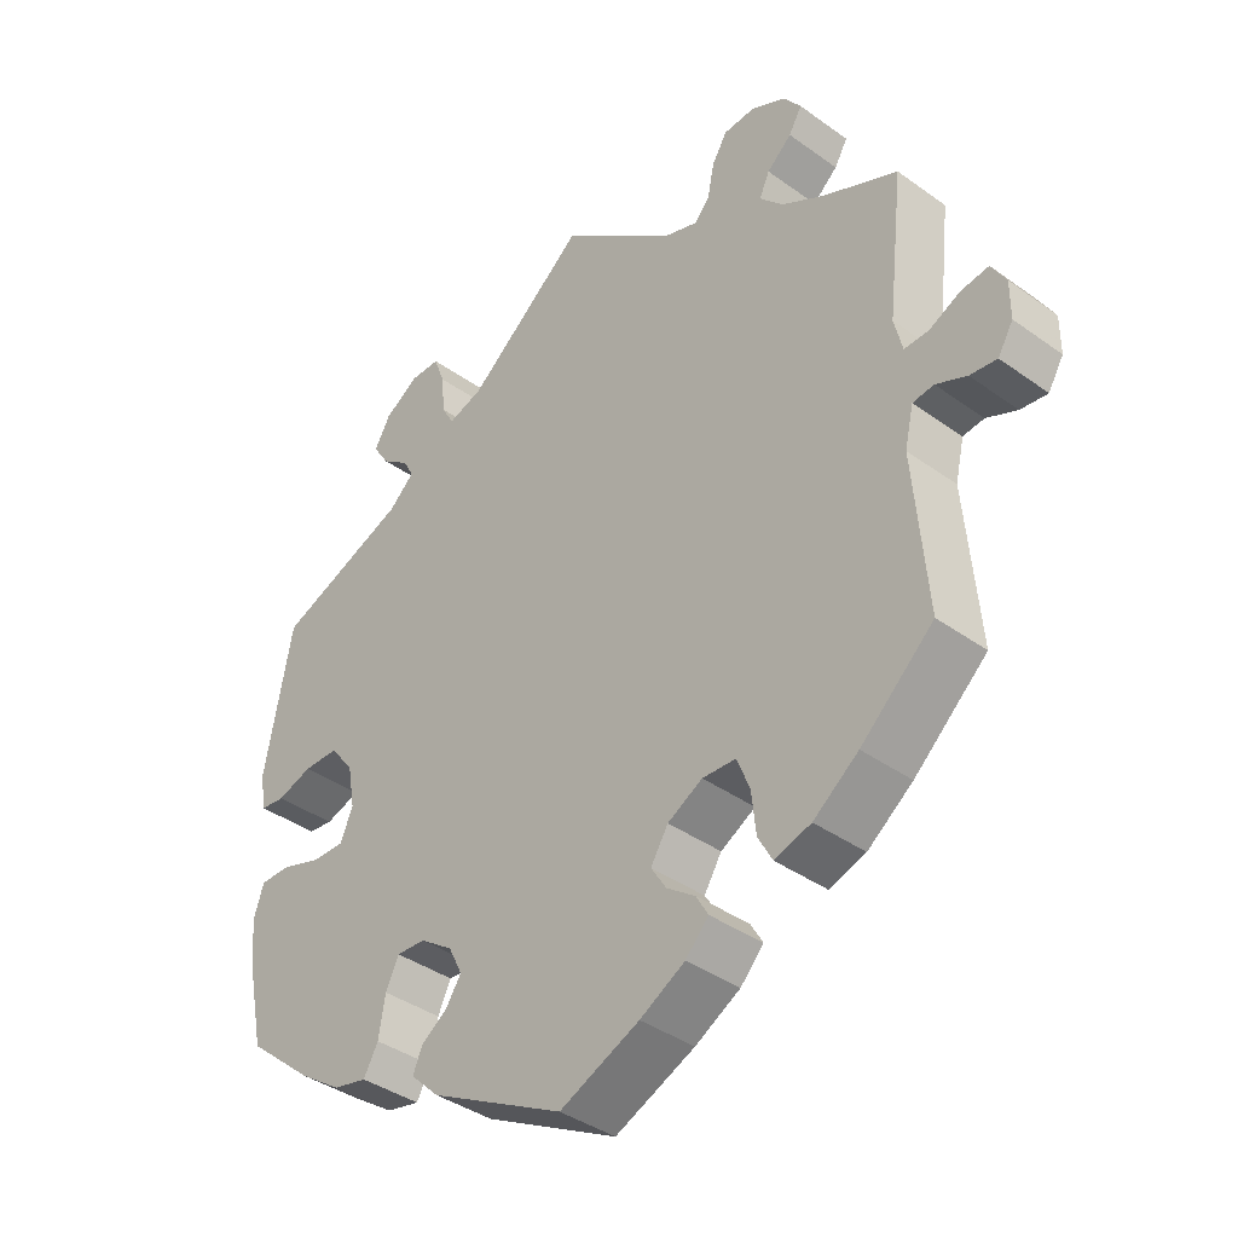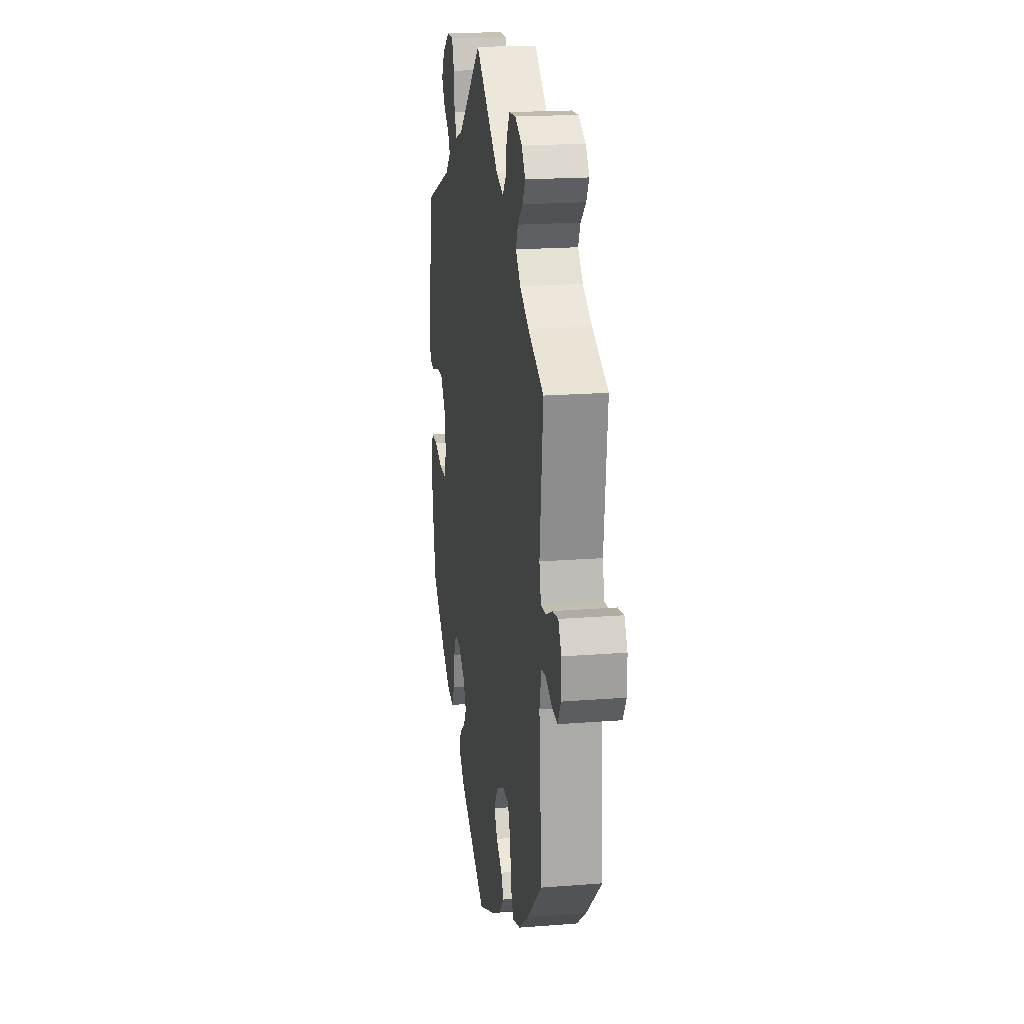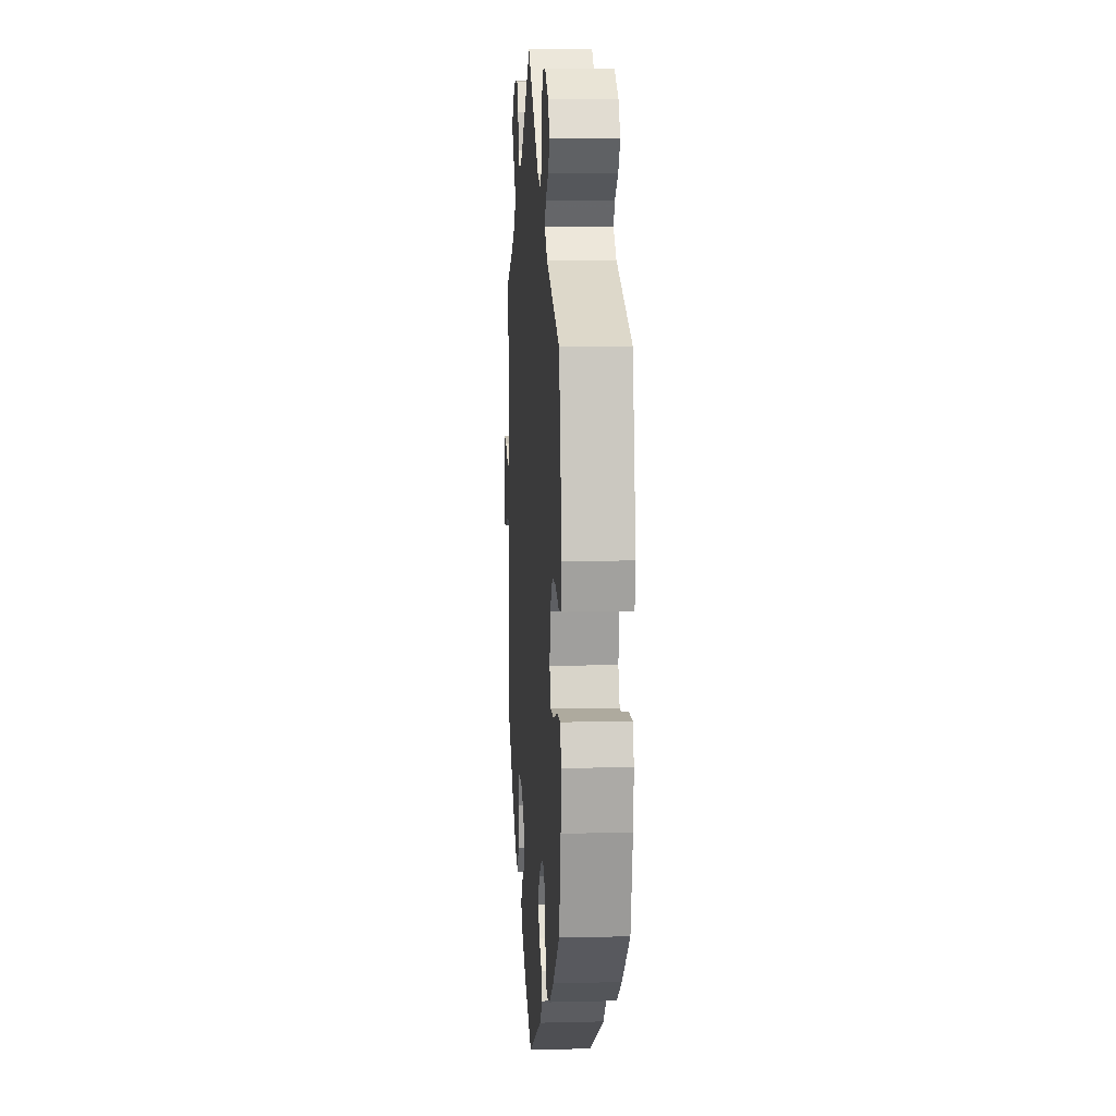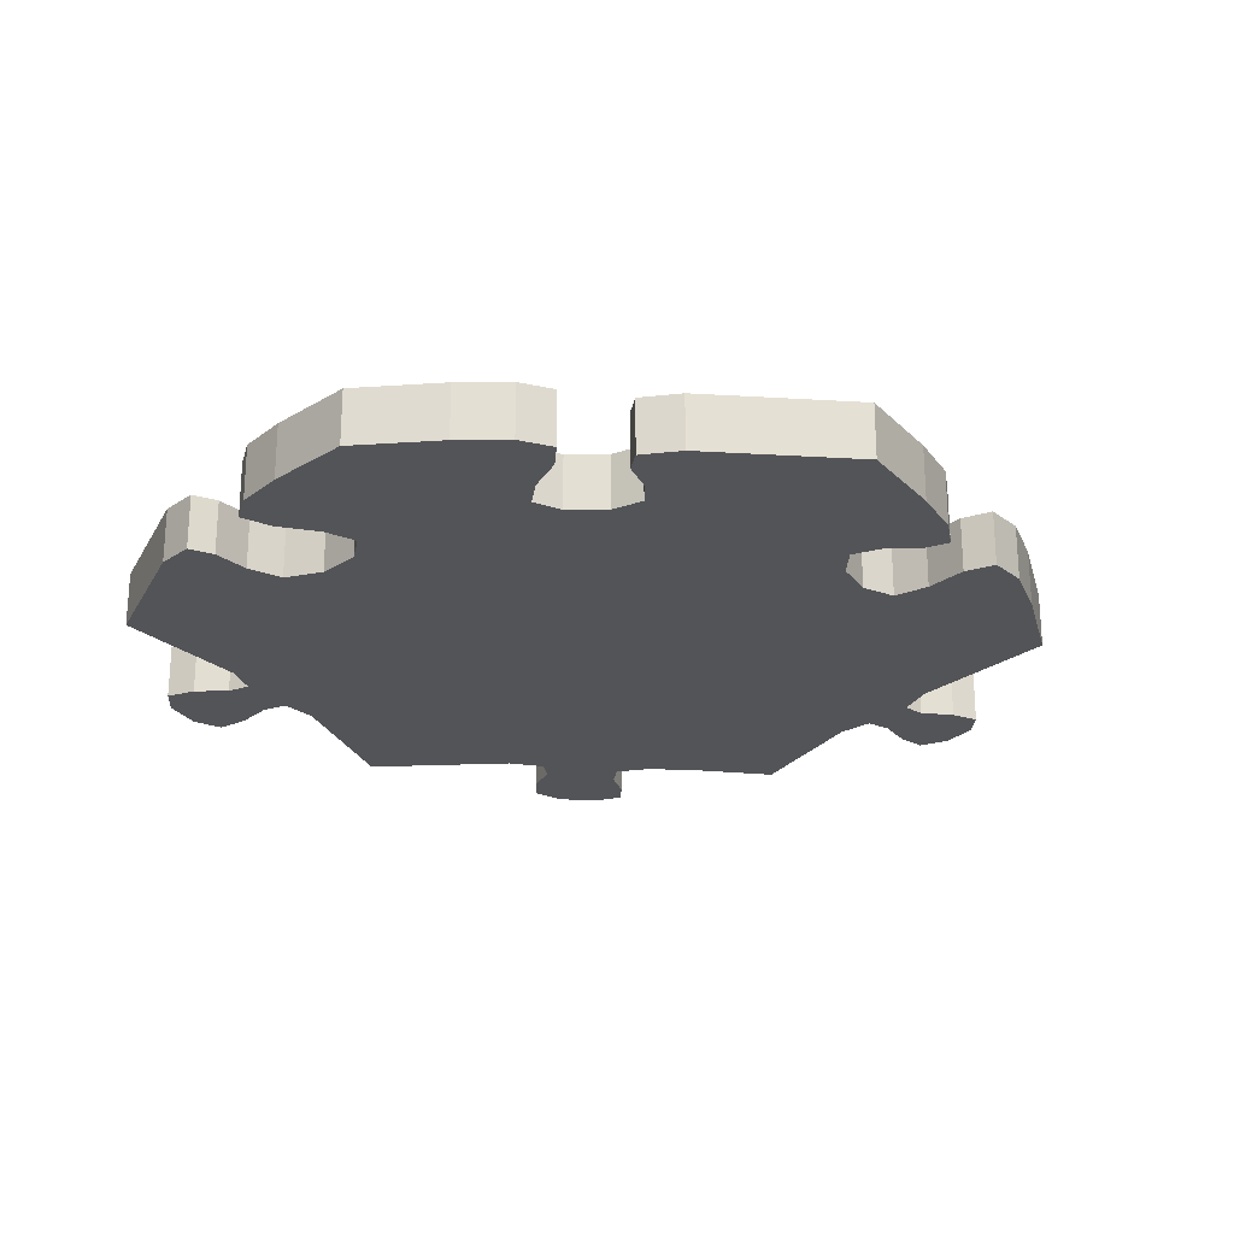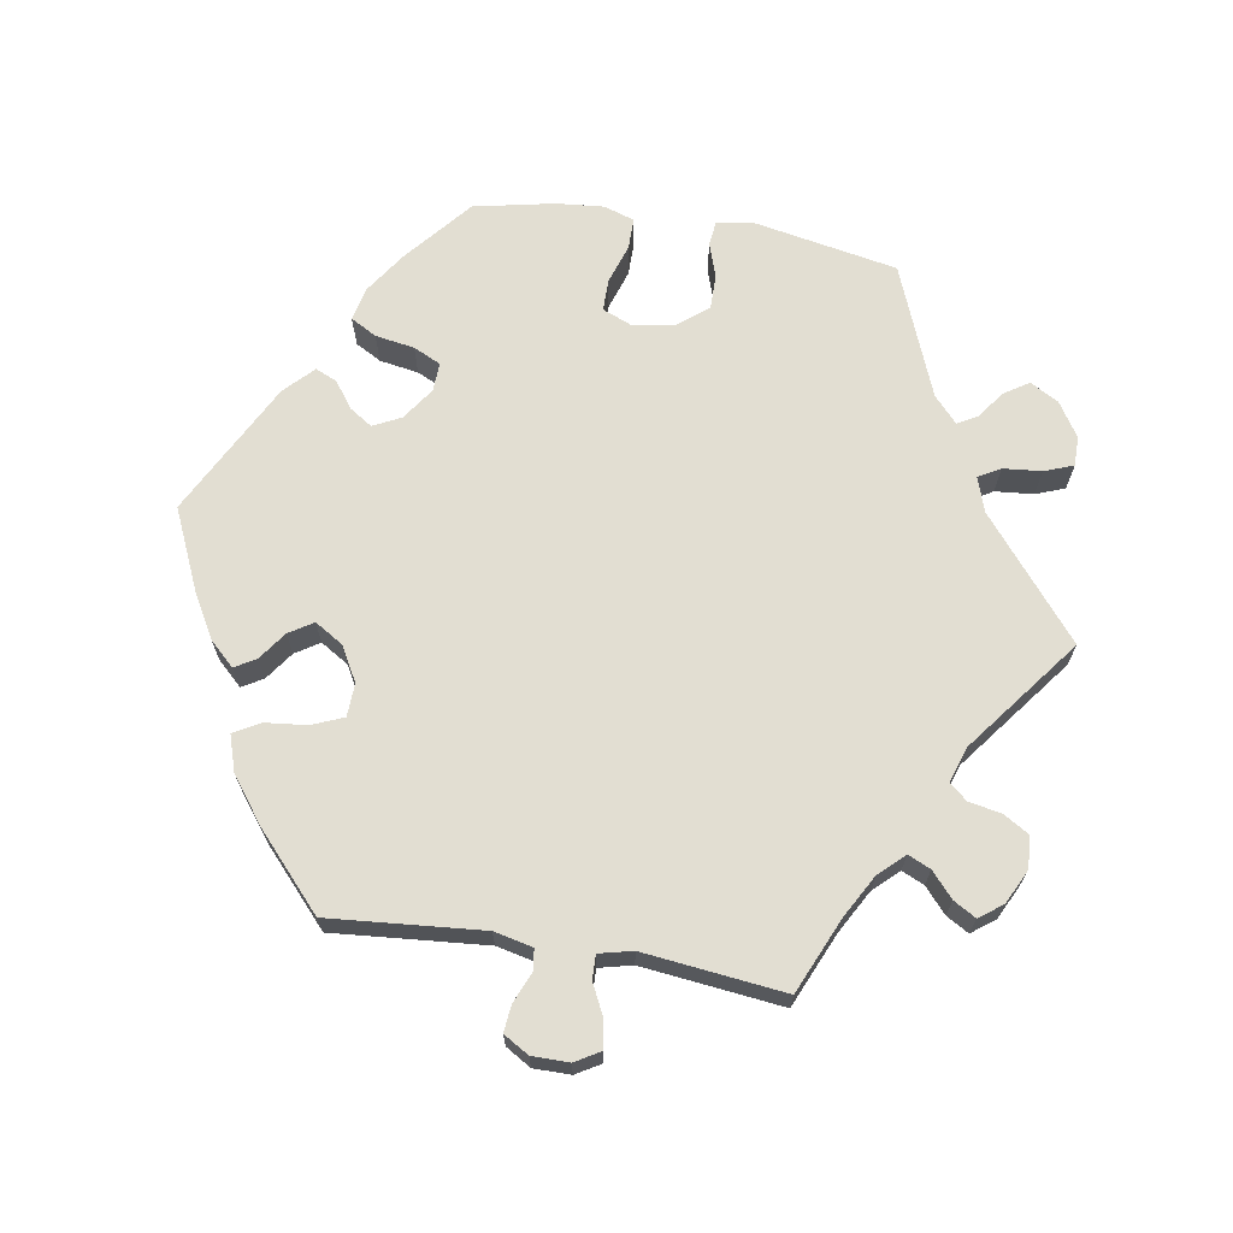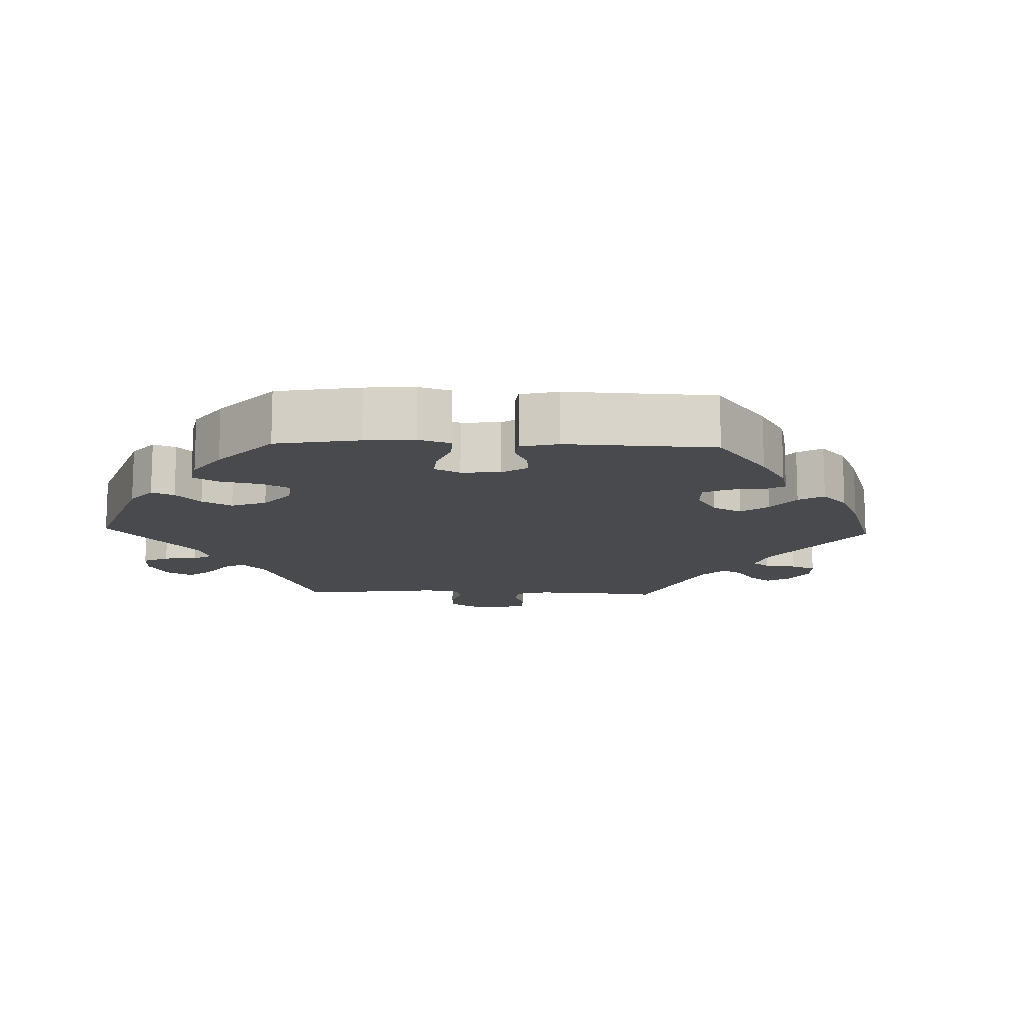
<metadata>
{"format":"obj","ext":"obj","renderer":"f3d","projection":"perspective","resolution":1024,"background":"white","views":[{"elev":-38.7,"azim":-132.2,"up":"+Z"},{"elev":19.2,"azim":-98.5,"up":"+Z"},{"elev":9.2,"azim":86.2,"up":"+Z"},{"elev":-23.5,"azim":146.7,"up":"+Y"},{"elev":67.9,"azim":-80.6,"up":"+Y"},{"elev":-13.2,"azim":148.0,"up":"+Y"}]}
</metadata>
<code>
v -0.109 0.07 -0.529
v -0.171 0.07 -0.494
v -0.203 0.07 -0.46
v -0.186 0.07 -0.431
v -0.147 0.07 -0.403
v -0.126 0.07 -0.37
v -0.15 0.07 -0.331
v -0.198 0.07 -0.304
v -0.244 0.07 -0.306
v -0.262 0.07 -0.35
v -0.268 0.07 -0.407
v -0.288 0.07 -0.443
v -0.338 0.07 -0.427
v -0.4 0.07 -0.38
v -0.5 0.07 -0.289
v -0.482 0.07 -0.078
v -0.494 0.07 -0.025
v -0.523 0.07 -0.021
v -0.565 0.07 -0.039
v -0.602 0.07 -0.043
v -0.623 0.07 -0.008
v -0.623 0.07 0.043
v -0.603 0.07 0.077
v -0.565 0.07 0.071
v -0.522 0.07 0.05
v -0.489 0.07 0.049
v -0.478 0.07 0.095
v -0.5 0.07 0.289
v -0.397 0.07 0.334
v -0.338 0.07 0.367
v -0.306 0.07 0.401
v -0.32 0.07 0.432
v -0.354 0.07 0.462
v -0.372 0.07 0.493
v -0.348 0.07 0.525
v -0.301 0.07 0.548
v -0.257 0.07 0.545
v -0.236 0.07 0.51
v -0.227 0.07 0.465
v -0.206 0.07 0.441
v -0.158 0.07 0.457
v 0 0.07 0.578
v 0.163 0.07 0.445
v 0.211 0.07 0.429
v 0.228 0.07 0.459
v 0.233 0.07 0.512
v 0.248 0.07 0.552
v 0.289 0.07 0.552
v 0.336 0.07 0.522
v 0.358 0.07 0.483
v 0.336 0.07 0.449
v 0.298 0.07 0.421
v 0.283 0.07 0.394
v 0.318 0.07 0.362
v 0.5 0.07 0.29
v 0.538 0.07 0.091
v 0.53 0.07 0.041
v 0.496 0.07 0.037
v 0.448 0.07 0.053
v 0.4 0.07 0.053
v 0.367 0.07 0.012
v 0.357 0.07 -0.046
v 0.374 0.07 -0.087
v 0.418 0.07 -0.087
v 0.473 0.07 -0.069
v 0.516 0.07 -0.069
v 0.53 0.07 -0.111
v 0.524 0.07 -0.177
v 0.501 0.07 -0.288
v 0.41 0.07 -0.364
v 0.352 0.07 -0.403
v 0.306 0.07 -0.413
v 0.286 0.07 -0.377
v 0.277 0.07 -0.323
v 0.259 0.07 -0.285
v 0.219 0.07 -0.287
v 0.174 0.07 -0.318
v 0.155 0.07 -0.356
v 0.176 0.07 -0.388
v 0.212 0.07 -0.414
v 0.225 0.07 -0.444
v 0.186 0.07 -0.482
v 0.001 0.07 -0.578
v -0.109 0 -0.529
v -0.171 0 -0.494
v -0.203 0 -0.46
v -0.186 0 -0.431
v -0.147 0 -0.403
v -0.126 0 -0.37
v -0.15 0 -0.331
v -0.198 0 -0.304
v -0.244 0 -0.306
v -0.262 0 -0.35
v -0.268 0 -0.407
v -0.288 0 -0.443
v -0.338 0 -0.427
v -0.4 0 -0.38
v -0.5 0 -0.289
v -0.482 0 -0.078
v -0.494 0 -0.025
v -0.523 0 -0.021
v -0.565 0 -0.039
v -0.602 0 -0.043
v -0.623 0 -0.008
v -0.623 0 0.043
v -0.603 0 0.077
v -0.565 0 0.071
v -0.522 0 0.05
v -0.489 0 0.049
v -0.478 0 0.095
v -0.5 0 0.289
v -0.397 0 0.334
v -0.338 0 0.367
v -0.306 0 0.401
v -0.32 0 0.432
v -0.354 0 0.462
v -0.372 0 0.493
v -0.348 0 0.525
v -0.301 0 0.548
v -0.257 0 0.545
v -0.236 0 0.51
v -0.227 0 0.465
v -0.206 0 0.441
v -0.158 0 0.457
v 0 0 0.578
v 0.163 0 0.445
v 0.211 0 0.429
v 0.228 0 0.459
v 0.233 0 0.512
v 0.248 0 0.552
v 0.289 0 0.552
v 0.336 0 0.522
v 0.358 0 0.483
v 0.336 0 0.449
v 0.298 0 0.421
v 0.283 0 0.394
v 0.318 0 0.362
v 0.5 0 0.29
v 0.538 0 0.091
v 0.53 0 0.041
v 0.496 0 0.037
v 0.448 0 0.053
v 0.4 0 0.053
v 0.367 0 0.012
v 0.357 0 -0.046
v 0.374 0 -0.087
v 0.418 0 -0.087
v 0.473 0 -0.069
v 0.516 0 -0.069
v 0.53 0 -0.111
v 0.524 0 -0.177
v 0.501 0 -0.288
v 0.41 0 -0.364
v 0.352 0 -0.403
v 0.306 0 -0.413
v 0.286 0 -0.377
v 0.277 0 -0.323
v 0.259 0 -0.285
v 0.219 0 -0.287
v 0.174 0 -0.318
v 0.155 0 -0.356
v 0.176 0 -0.388
v 0.212 0 -0.414
v 0.225 0 -0.444
v 0.186 0 -0.482
v 0.001 0 -0.578
f 79 80 81 82
f 78 79 82 83
f 77 78 83 1
f 71 72 73 74
f 71 74 75
f 70 71 75
f 69 70 75
f 68 69 75
f 67 68 75 76
f 64 65 66 67
f 63 64 67 76
f 56 57 58 59
f 54 55 56 59
f 53 54 59 60
f 49 50 51 52
f 49 52 53
f 48 49 53
f 45 46 47 48
f 44 45 48 53
f 43 44 53 60
f 41 42 43 60
f 36 37 38 39
f 36 39 40
f 35 36 40
f 32 33 34 35
f 31 32 35 40
f 30 31 40 41
f 27 28 29
f 26 27 29 30
f 22 23 24 25
f 22 25 26
f 21 22 26
f 18 19 20 21
f 18 21 26
f 17 18 26
f 16 17 26 30
f 10 11 12 13
f 9 10 13 14
f 2 3 4 5
f 77 1 2 5
f 77 5 6
f 62 63 76 77
f 61 62 77 6
f 60 61 6 7
f 41 60 7 8
f 30 41 8 9
f 15 16 30
f 9 14 15 30
f 165 164 163 162
f 166 165 162 161
f 84 166 161 160
f 157 156 155 154
f 158 157 154
f 158 154 153
f 158 153 152
f 158 152 151
f 159 158 151 150
f 150 149 148 147
f 159 150 147 146
f 142 141 140 139
f 142 139 138 137
f 143 142 137 136
f 135 134 133 132
f 136 135 132
f 136 132 131
f 131 130 129 128
f 136 131 128 127
f 143 136 127 126
f 143 126 125 124
f 122 121 120 119
f 123 122 119
f 123 119 118
f 118 117 116 115
f 123 118 115 114
f 124 123 114 113
f 112 111 110
f 113 112 110 109
f 108 107 106 105
f 109 108 105
f 109 105 104
f 104 103 102 101
f 109 104 101
f 109 101 100
f 113 109 100 99
f 96 95 94 93
f 97 96 93 92
f 88 87 86 85
f 88 85 84 160
f 89 88 160
f 160 159 146 145
f 89 160 145 144
f 90 89 144 143
f 91 90 143 124
f 92 91 124 113
f 113 99 98
f 113 98 97 92
f 1 84 85 2
f 2 85 86 3
f 3 86 87 4
f 4 87 88 5
f 5 88 89 6
f 6 89 90 7
f 7 90 91 8
f 8 91 92 9
f 9 92 93 10
f 10 93 94 11
f 11 94 95 12
f 12 95 96 13
f 13 96 97 14
f 14 97 98 15
f 15 98 99 16
f 16 99 100 17
f 17 100 101 18
f 18 101 102 19
f 19 102 103 20
f 20 103 104 21
f 21 104 105 22
f 22 105 106 23
f 23 106 107 24
f 24 107 108 25
f 25 108 109 26
f 26 109 110 27
f 27 110 111 28
f 28 111 112 29
f 29 112 113 30
f 30 113 114 31
f 31 114 115 32
f 32 115 116 33
f 33 116 117 34
f 34 117 118 35
f 35 118 119 36
f 36 119 120 37
f 37 120 121 38
f 38 121 122 39
f 39 122 123 40
f 40 123 124 41
f 41 124 125 42
f 42 125 126 43
f 43 126 127 44
f 44 127 128 45
f 45 128 129 46
f 46 129 130 47
f 47 130 131 48
f 48 131 132 49
f 49 132 133 50
f 50 133 134 51
f 51 134 135 52
f 52 135 136 53
f 53 136 137 54
f 54 137 138 55
f 55 138 139 56
f 56 139 140 57
f 57 140 141 58
f 58 141 142 59
f 59 142 143 60
f 60 143 144 61
f 61 144 145 62
f 62 145 146 63
f 63 146 147 64
f 64 147 148 65
f 65 148 149 66
f 66 149 150 67
f 67 150 151 68
f 68 151 152 69
f 69 152 153 70
f 70 153 154 71
f 71 154 155 72
f 72 155 156 73
f 73 156 157 74
f 74 157 158 75
f 75 158 159 76
f 76 159 160 77
f 77 160 161 78
f 78 161 162 79
f 79 162 163 80
f 80 163 164 81
f 81 164 165 82
f 82 165 166 83
f 83 166 84 1

</code>
